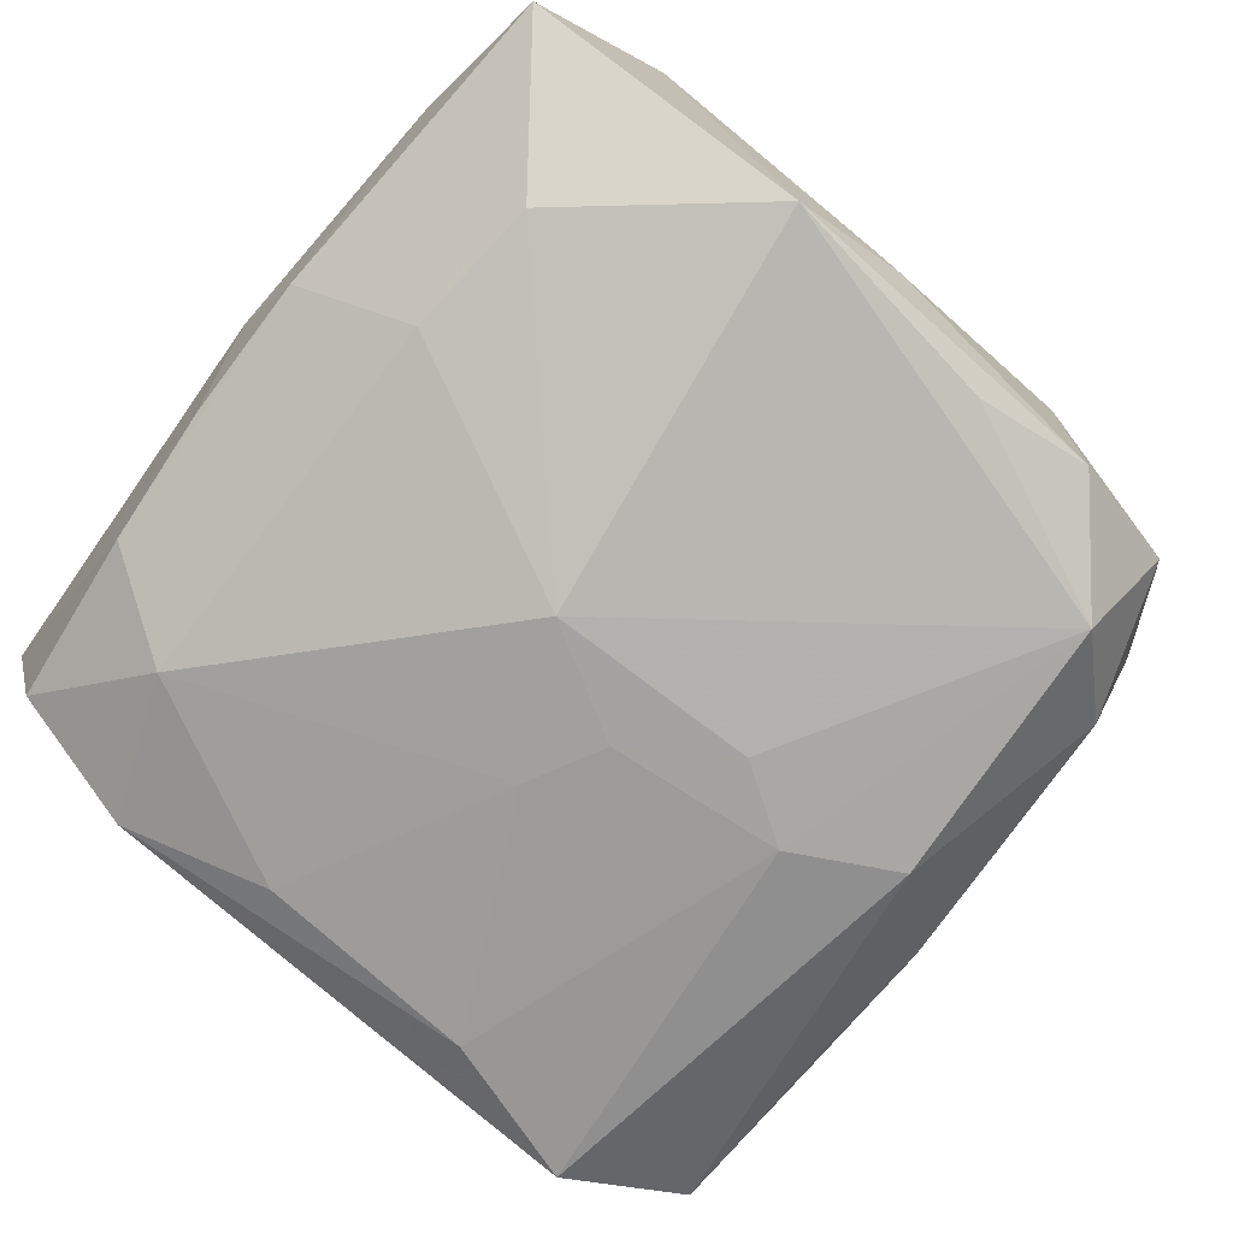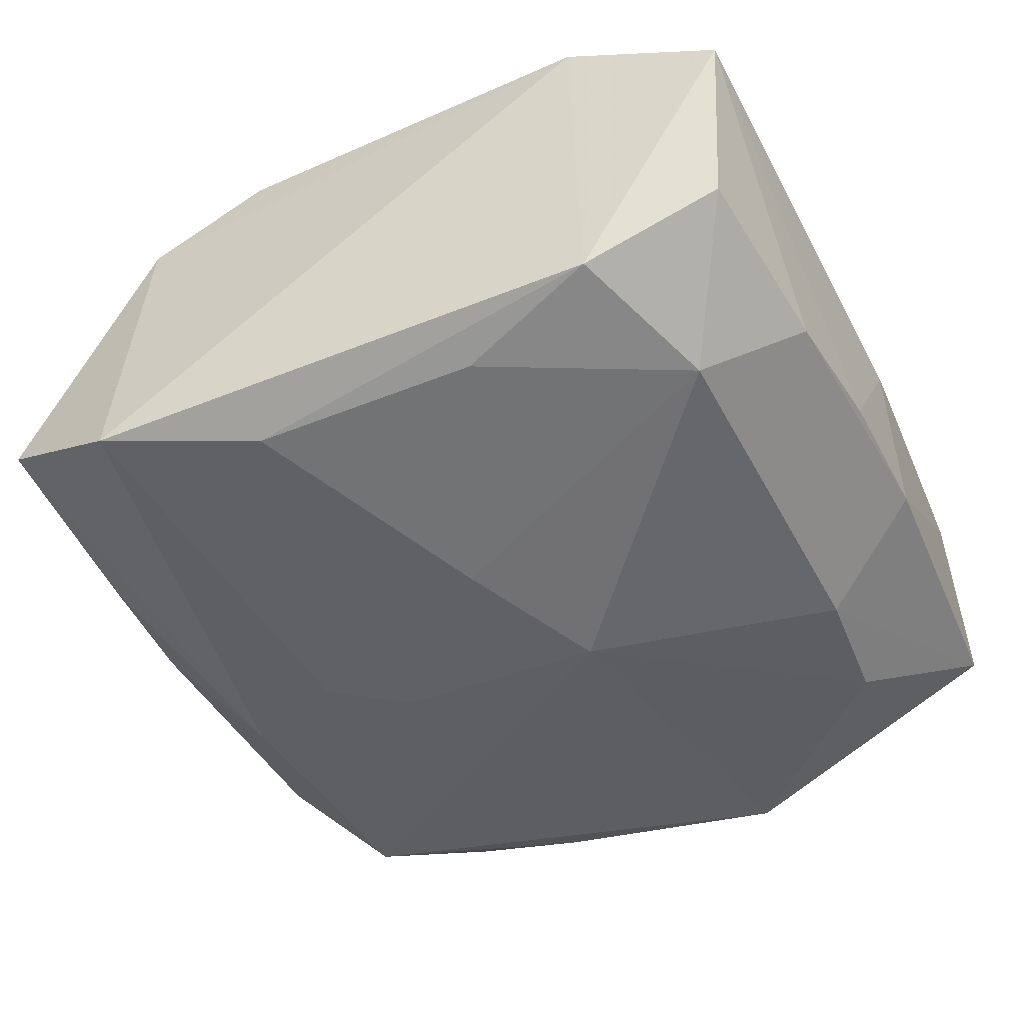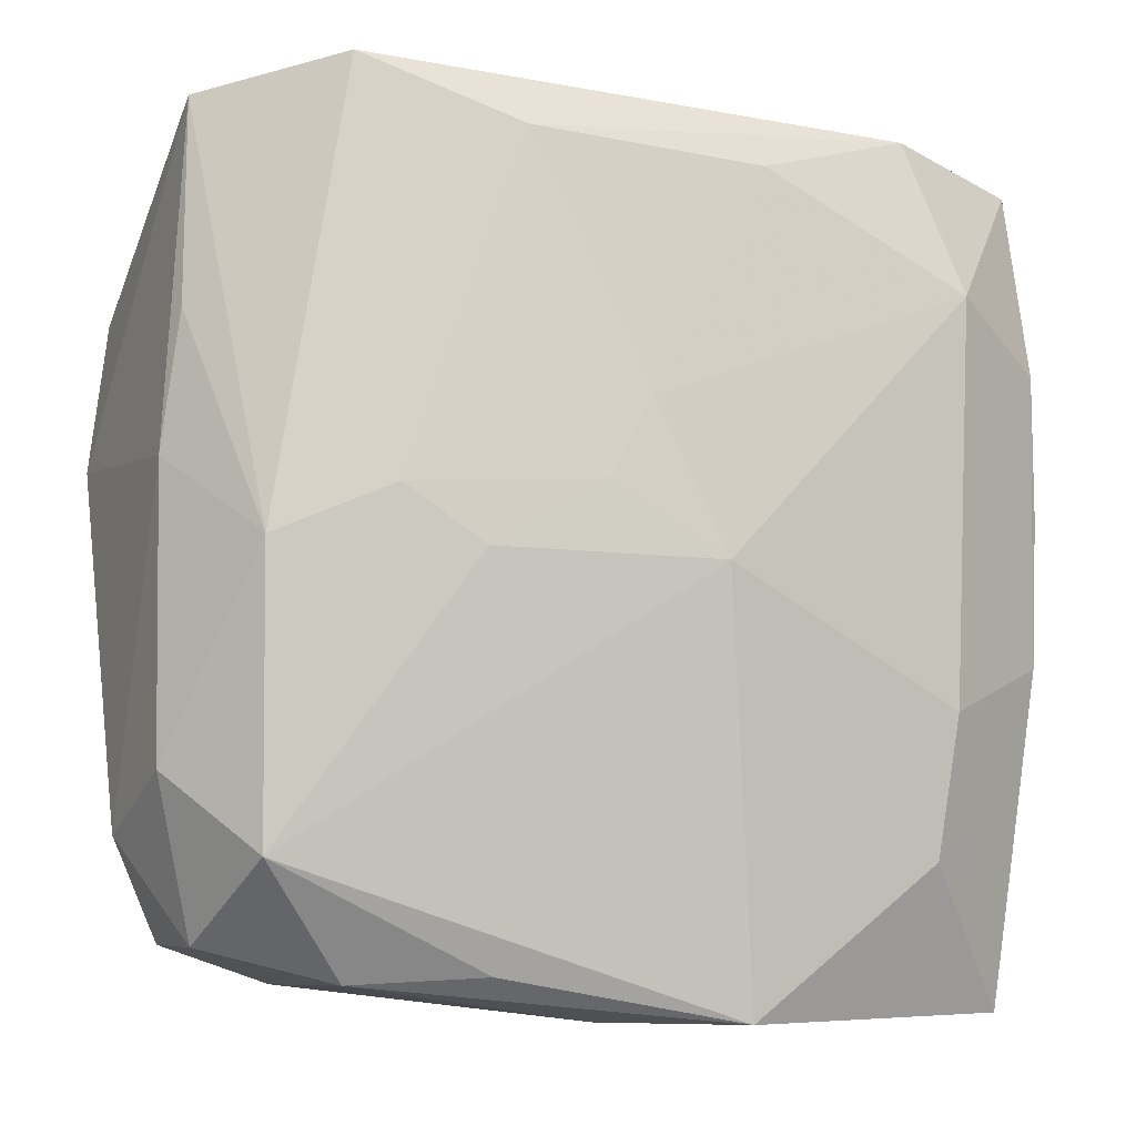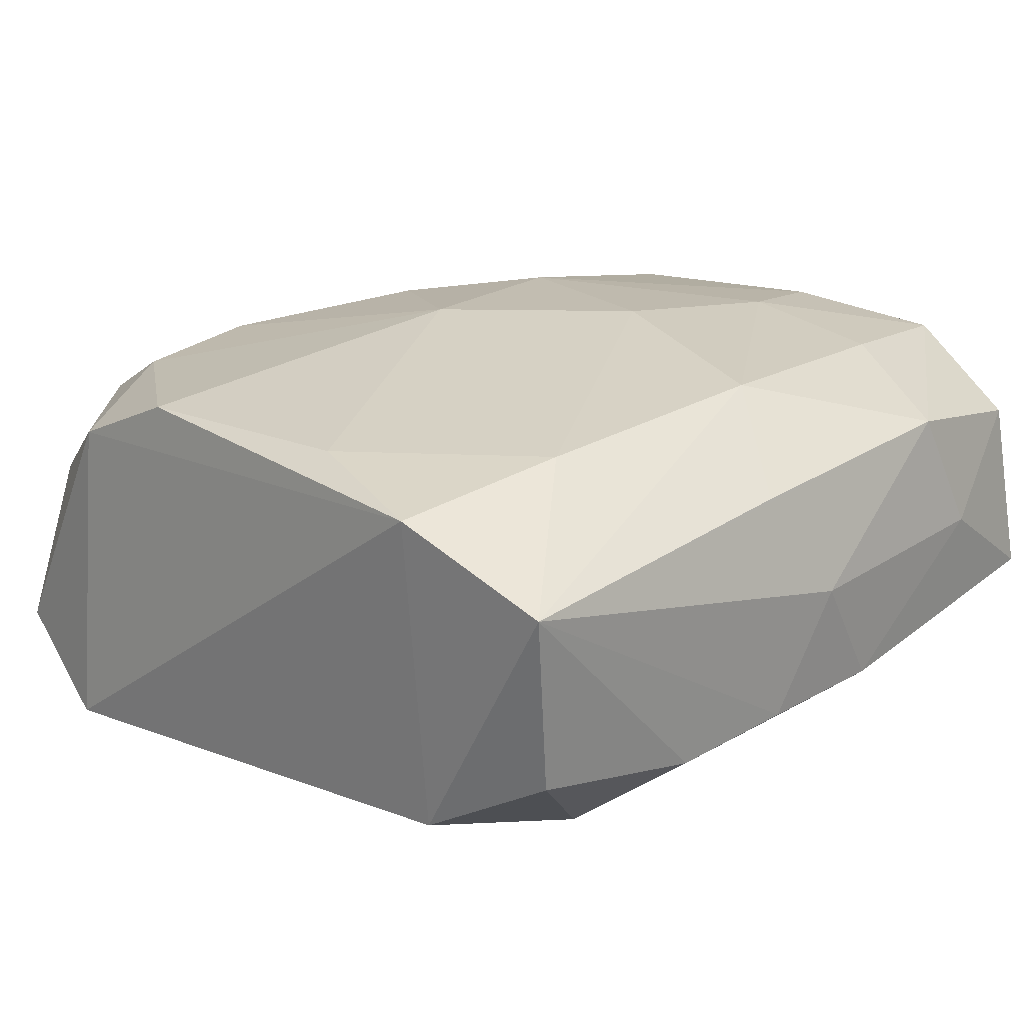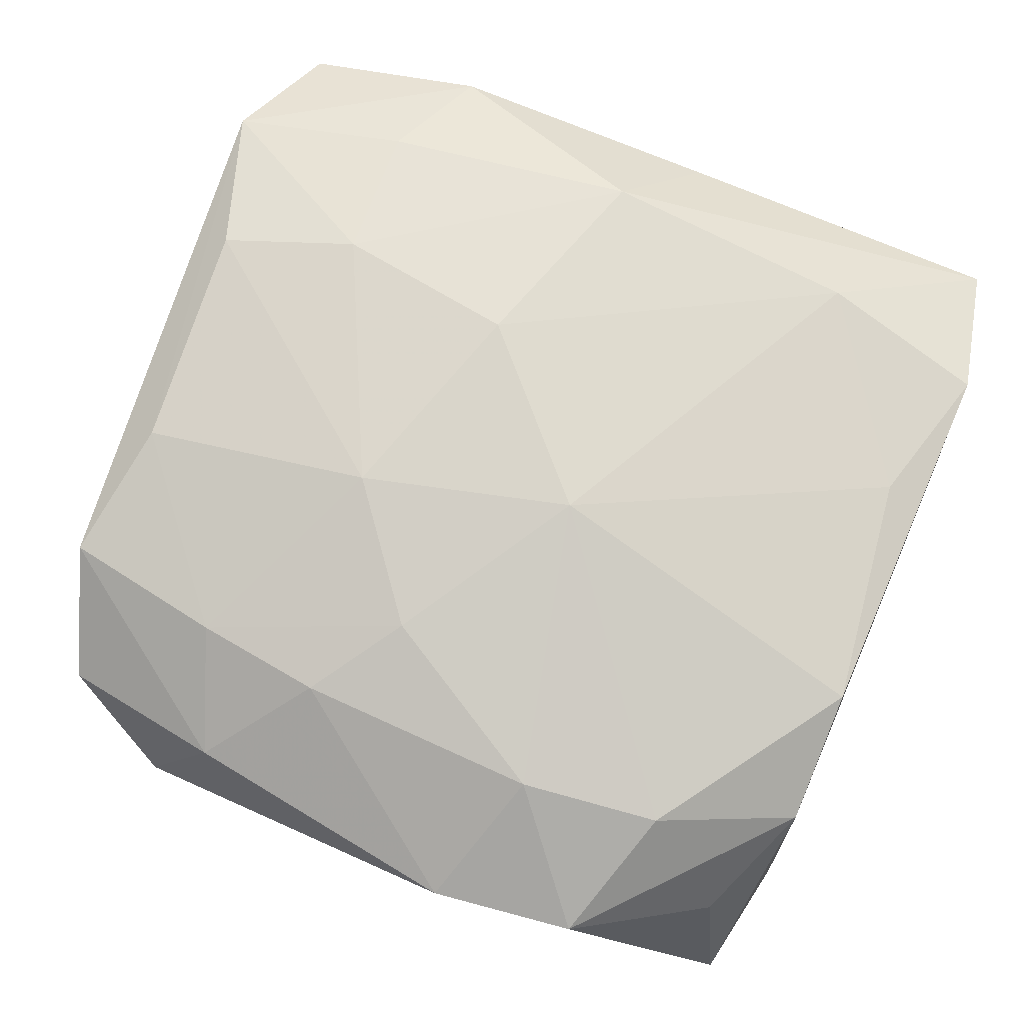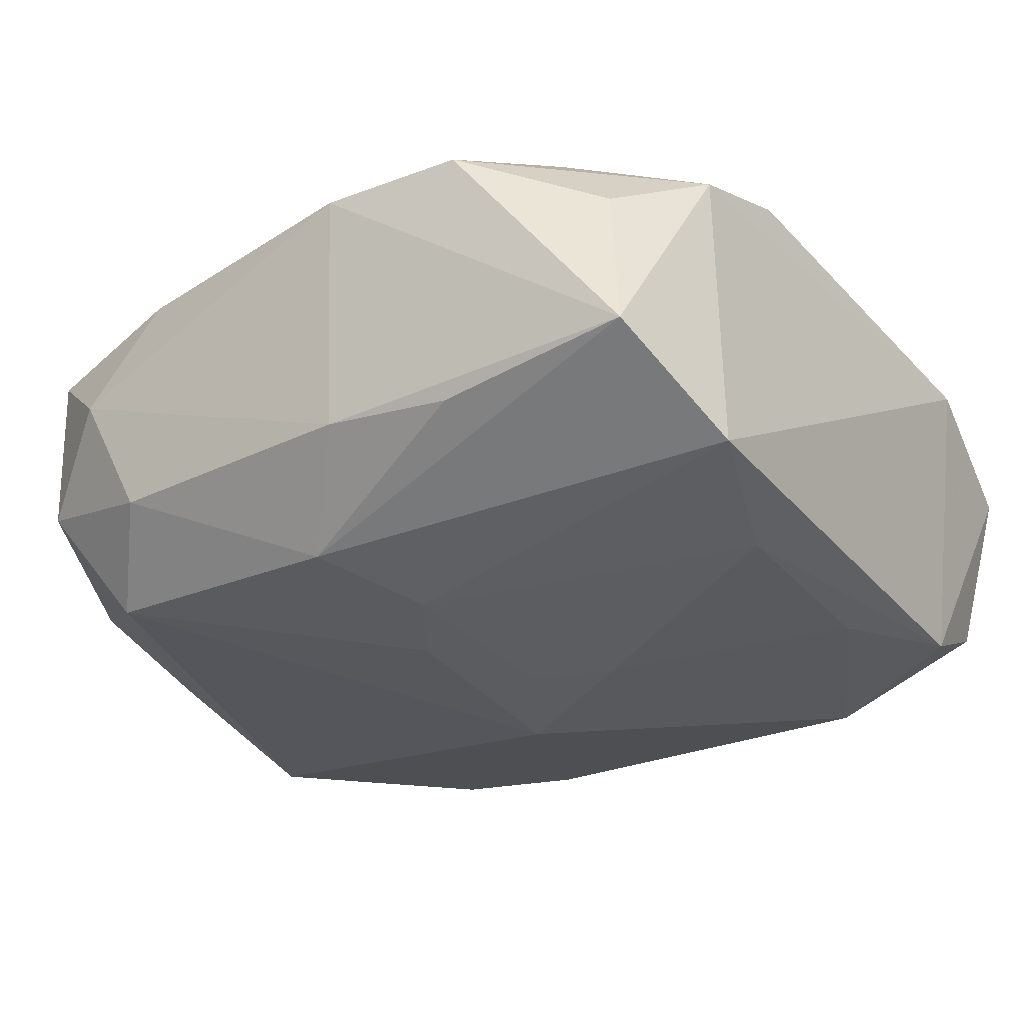
<metadata>
{"format":"obj","ext":"obj","renderer":"f3d","projection":"perspective","resolution":1024,"background":"white","views":[{"elev":-74.7,"azim":-36.6,"up":"+Z"},{"elev":-48.5,"azim":-152.9,"up":"+Z"},{"elev":-8.0,"azim":164.9,"up":"+Y"},{"elev":16.9,"azim":-134.9,"up":"+Z"},{"elev":74.4,"azim":111.8,"up":"+Z"},{"elev":-31.1,"azim":125.7,"up":"+Z"}]}
</metadata>
<code>
v 0.01867 -0.003342 0.01838
v 0.02025 0.03423 0.01051
v 0.008735 0.03024 -0.01803
v 0.01826 0.00286 -0.01912
v 0.02962 0.03022 0.004672
v 0.003175 0.003586 -0.02004
v -0.02203 0.03212 -0.01491
v -0.009303 -0.03572 -0.01482
v 0.02627 -0.008891 0.01608
v -0.008445 -0.03186 0.01806
v 0.008133 -0.01136 0.02005
v -0.03141 -0.03316 0.009738
v 0.03426 -0.0161 0.01067
v -0.02587 -0.01233 -0.01523
v 0.009616 0.03418 0.0147
v 0.02721 -0.02375 -0.01541
v -0.02277 0.03532 0.01173
v 0.03798 0.007335 0.009556
v -0.03318 0.02999 -0.008994
v 0.01057 -0.03072 0.01744
v -0.03261 -0.03516 -0.005278
v -0.01197 -0.02076 0.01915
v 0.02768 -0.001065 -0.01747
v -0.0351 0.003766 -0.009632
v -0.03617 -0.001647 0.0004094
v -0.0003446 0.009903 -0.01984
v 0.02562 0.02295 0.01426
v 0.022 -0.03303 0.0146
v 0.02714 0.0113 0.0157
v 0.03322 0.01638 -0.01158
v -0.005912 -0.002132 -0.02056
v 0.03287 0.03286 -0.01016
v 0.01191 -0.0016 -0.01949
v -0.0354 0.03317 0.006244
v -0.02376 -0.02143 0.01675
v -0.03499 -0.008218 -0.008958
v -0.02065 -0.03581 0.01589
v -0.0344 0.004868 0.009556
v 0.03616 -0.02168 0.0008573
v 0.02466 -0.01951 0.01559
v 0.003744 0.006276 0.02005
v -0.02667 -0.0003912 0.01697
v 0.0101 -0.03221 -0.01376
v 0.03452 0.005474 -0.01037
v -0.01008 0.03178 0.01413
v -0.02563 0.02125 0.01463
v -0.01002 0.02867 -0.01717
v -0.03446 0.01489 -0.01091
v 0.02059 -0.03281 -0.01051
v 0.000962 -0.03563 -0.007699
v 0.03413 -0.01737 -0.009538
v -0.03443 -0.02331 0.001715
v -0.03368 -0.01825 0.01179
v -0.009344 -0.005682 0.02005
v -0.02451 -0.02369 -0.0139
v 0.03181 -0.02987 0.008461
v 0.03098 -0.03008 -0.005478
v 0.02156 0.03532 -0.0164
v -0.0264 0.01966 -0.01699
v 0.001073 -0.03526 0.002064
v 0.03652 0.01932 0.009434
f 41 11 1
f 17 2 58
f 54 11 41
f 58 2 32
f 37 21 8
f 31 16 8
f 34 17 7
f 7 17 58
f 34 42 46
f 46 17 34
f 42 54 46
f 46 54 41
f 35 53 37
f 42 53 35
f 12 21 37
f 37 53 12
f 38 42 34
f 34 53 38
f 38 53 42
f 25 53 34
f 58 32 23
f 23 4 58
f 16 4 23
f 57 16 51
f 16 23 51
f 41 1 29
f 29 27 41
f 2 27 61
f 18 32 61
f 61 29 18
f 27 29 61
f 2 17 15
f 15 27 2
f 41 27 15
f 43 8 16
f 40 1 11
f 57 28 49
f 8 43 49
f 49 16 57
f 49 43 16
f 37 8 50
f 8 49 50
f 50 49 28
f 56 28 57
f 55 8 21
f 21 14 55
f 31 8 55
f 55 14 31
f 19 48 34
f 34 7 19
f 3 7 58
f 58 4 3
f 59 14 48
f 48 19 59
f 59 19 7
f 31 14 59
f 33 16 31
f 33 4 16
f 11 54 22
f 22 10 11
f 22 54 42
f 42 35 22
f 37 10 22
f 22 35 37
f 11 10 20
f 20 40 11
f 28 40 20
f 37 28 20
f 20 10 37
f 36 14 21
f 48 14 36
f 53 25 52
f 21 12 52
f 52 12 53
f 52 36 21
f 25 36 52
f 44 51 23
f 44 32 18
f 5 32 2
f 2 61 5
f 5 61 32
f 45 46 41
f 41 15 45
f 17 46 45
f 45 15 17
f 9 29 1
f 1 40 9
f 18 29 9
f 60 28 37
f 37 50 60
f 60 50 28
f 57 51 39
f 39 56 57
f 39 44 18
f 51 44 39
f 6 3 4
f 6 33 31
f 4 33 6
f 7 3 47
f 47 59 7
f 48 36 24
f 24 36 25
f 34 48 24
f 24 25 34
f 30 23 32
f 32 44 30
f 30 44 23
f 18 9 13
f 13 39 18
f 56 39 13
f 13 9 40
f 13 40 28
f 28 56 13
f 26 6 31
f 3 6 26
f 26 47 3
f 31 59 26
f 59 47 26

</code>
